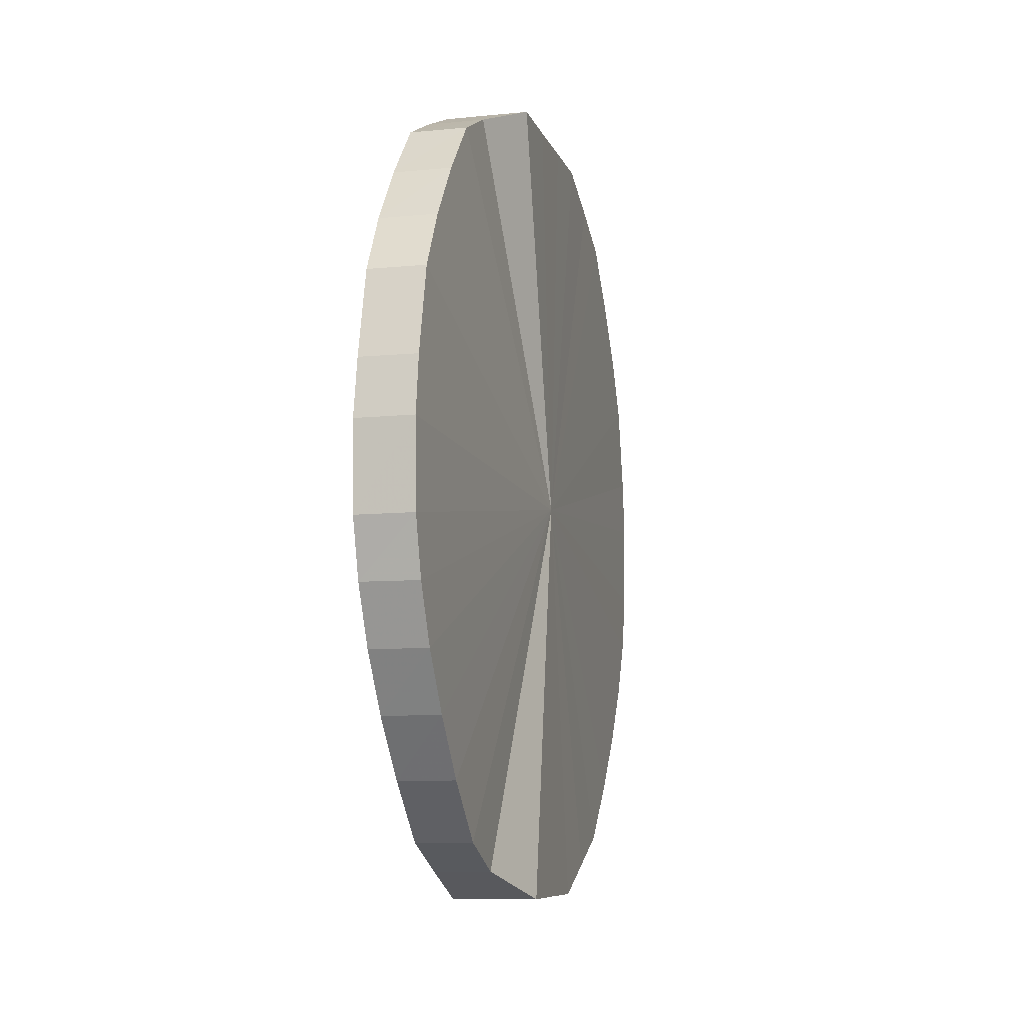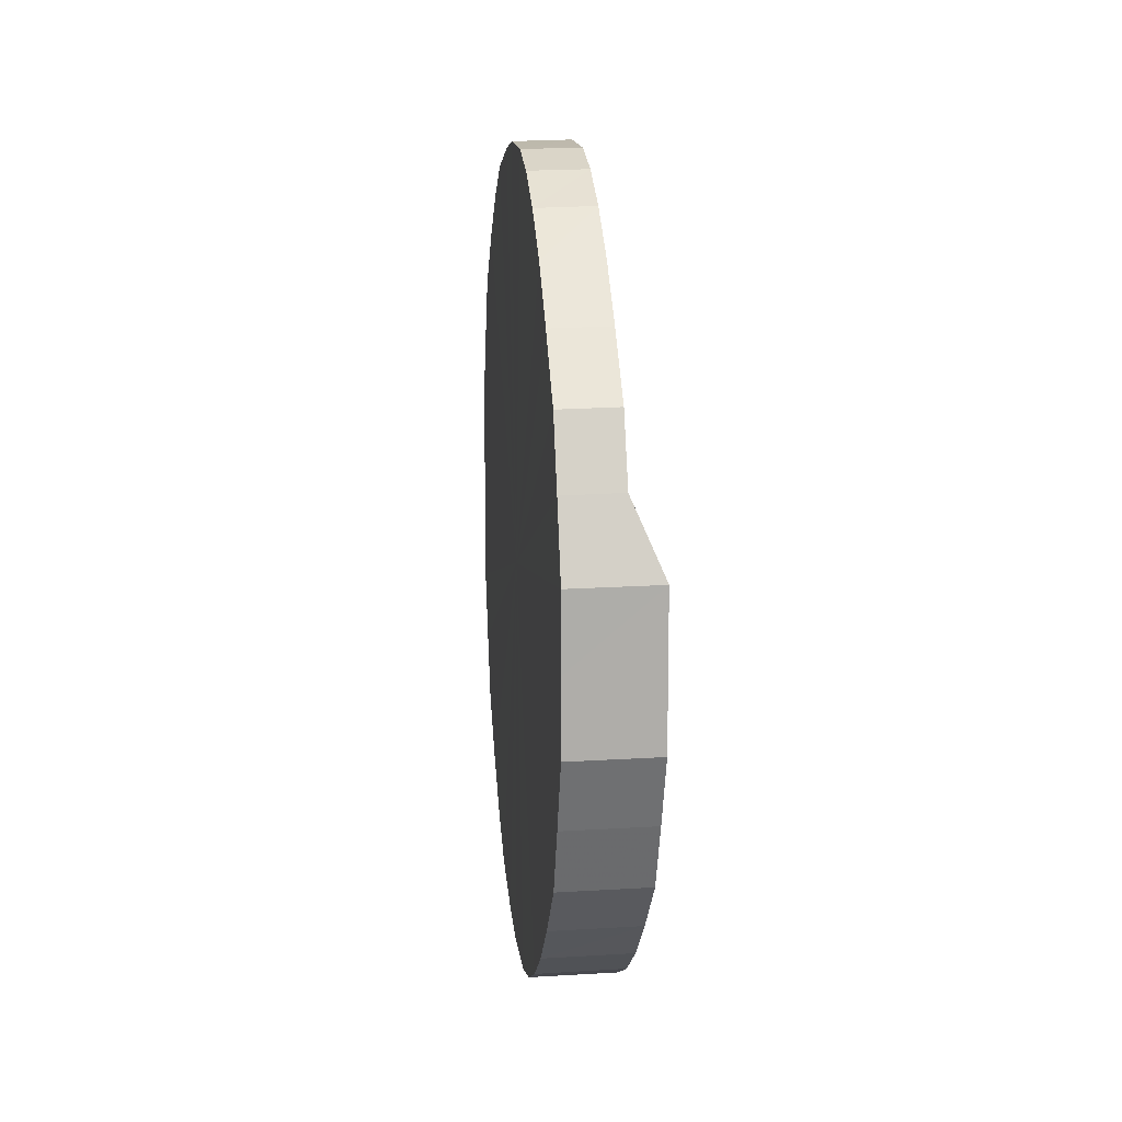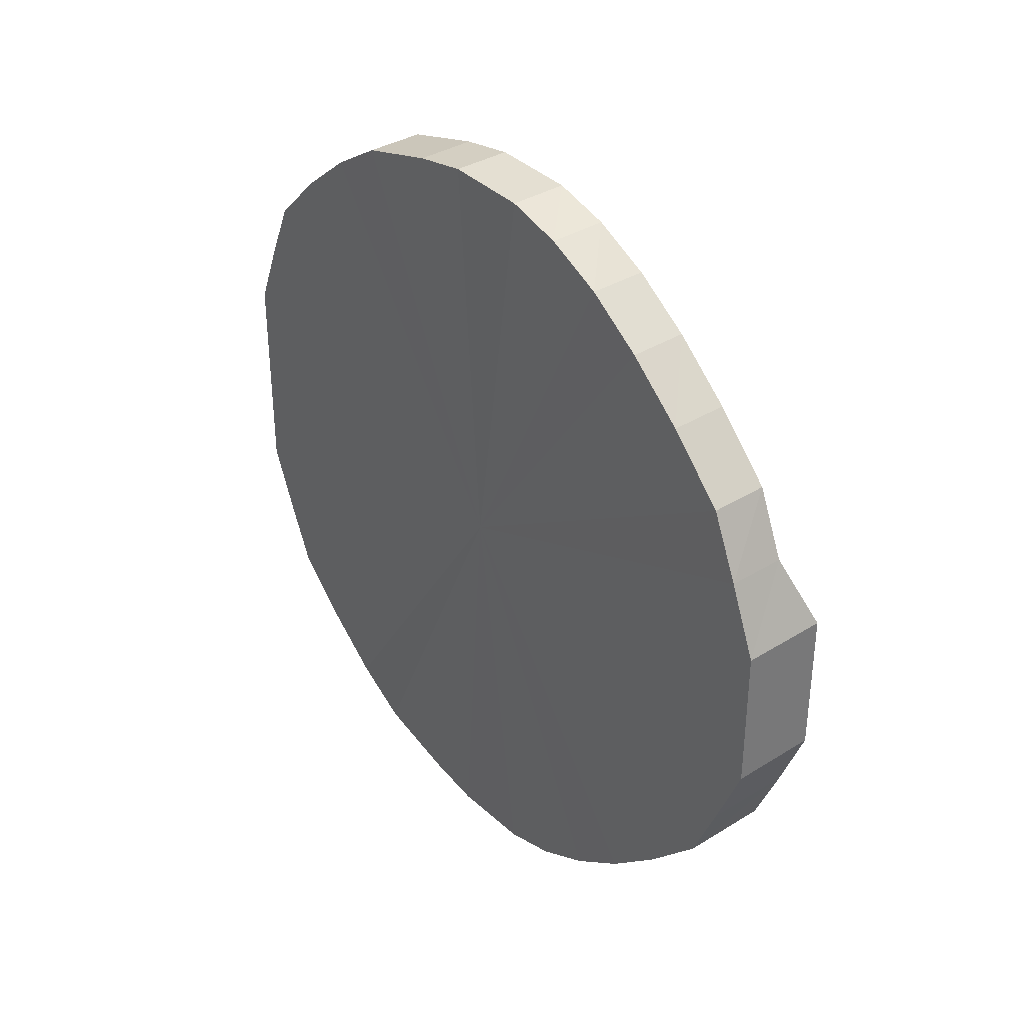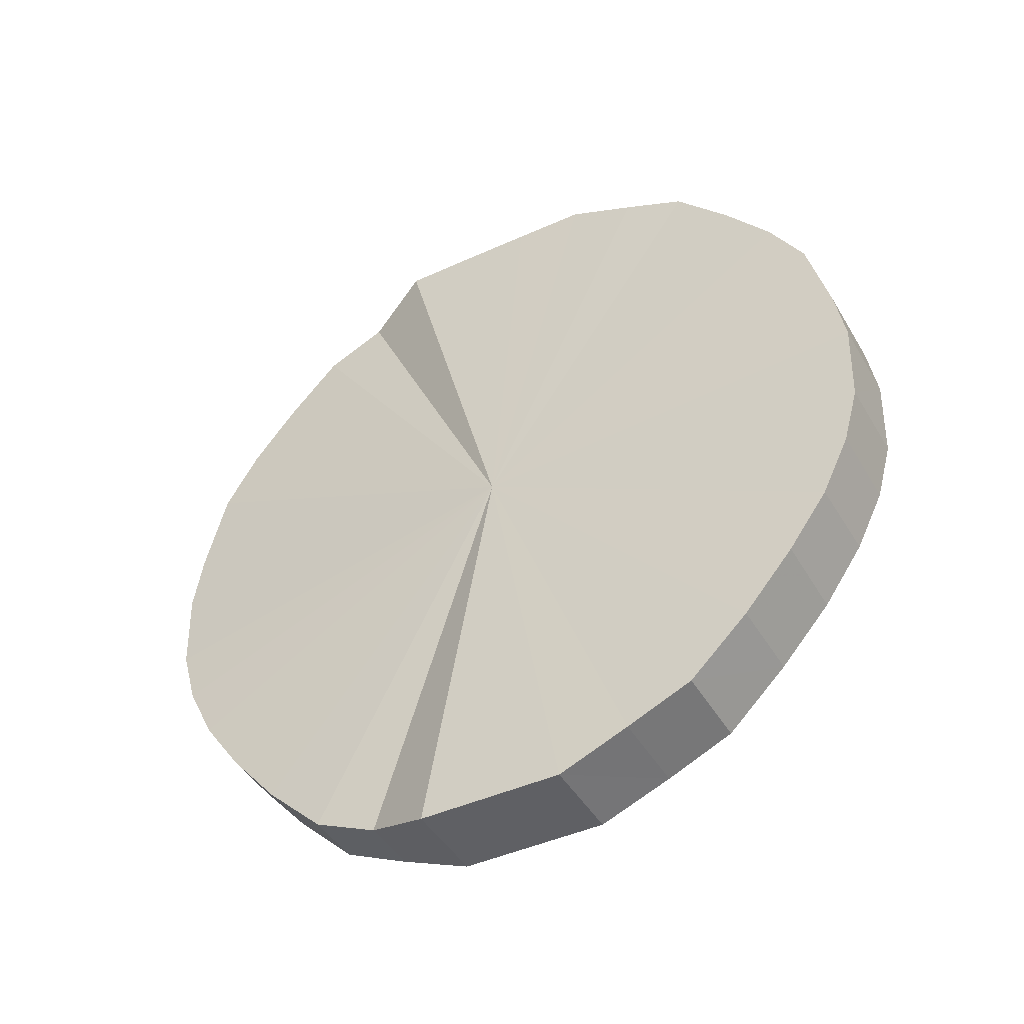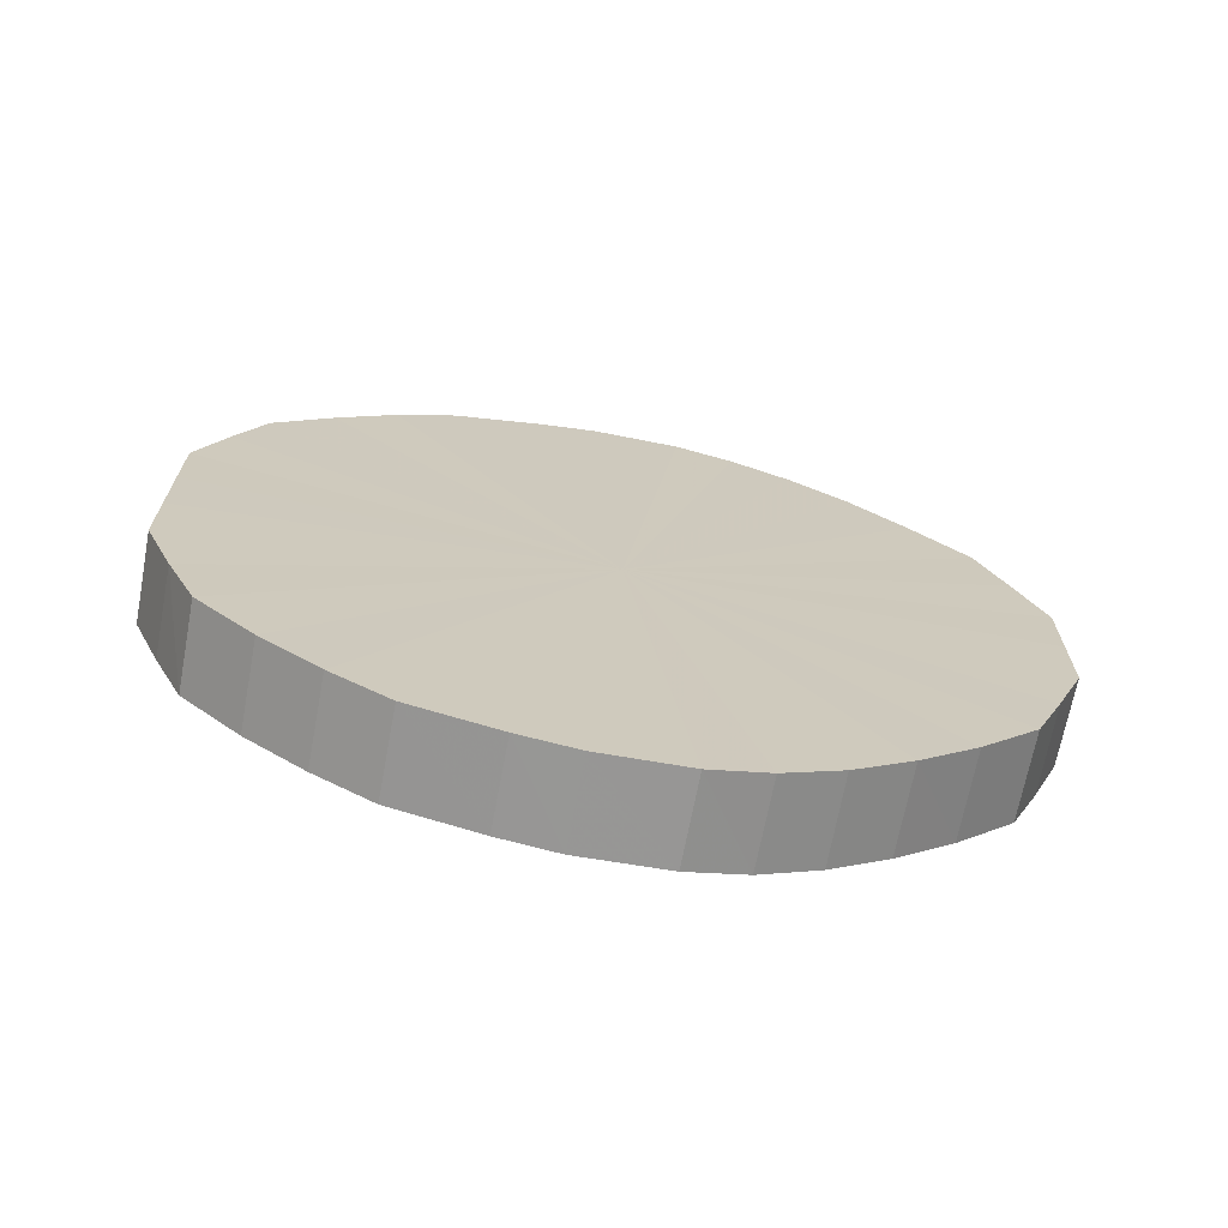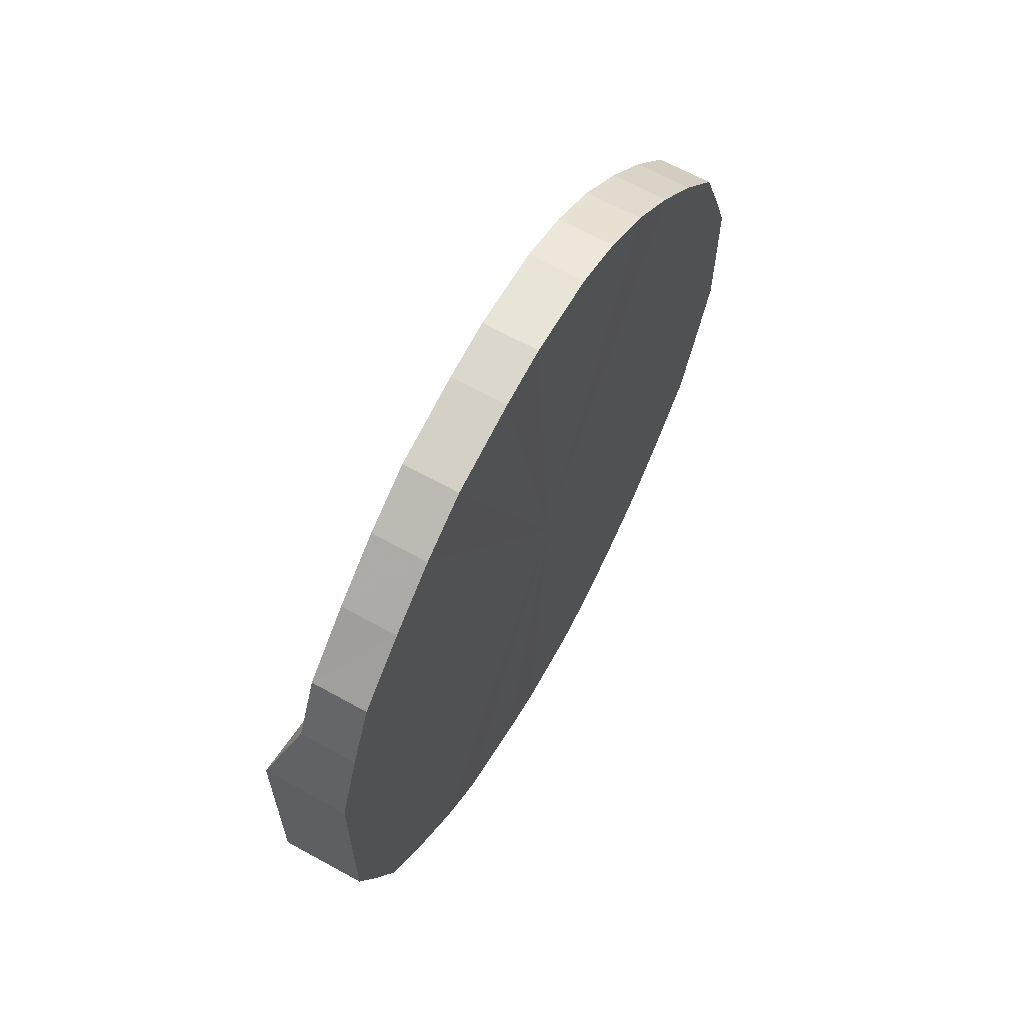
<metadata>
{"format":"obj","ext":"obj","renderer":"f3d","projection":"perspective","resolution":1024,"background":"white","views":[{"elev":-8.3,"azim":14.2,"up":"+Y"},{"elev":13.1,"azim":-6.2,"up":"+Z"},{"elev":34.6,"azim":-38.7,"up":"+Z"},{"elev":-44.5,"azim":117.9,"up":"+Y"},{"elev":-68.9,"azim":-100.6,"up":"+Z"},{"elev":62.7,"azim":-151.0,"up":"+Z"}]}
</metadata>
<code>
o 26588
v 2218 1875 6.586
v 2218 1875 6.611
v 2218 1875 6.586
v 2218 1875 6.636
v 2218 1875 6.611
v 2218 1875 6.561
v 2218 1875 6.561
v 2218 1875 6.658
v 2218 1875 6.635
v 2218 1875 6.537
v 2218 1875 6.537
v 2218 1875 6.678
v 2218 1875 6.658
v 2218 1875 6.515
v 2218 1875 6.514
v 2218 1875 6.696
v 2218 1875 6.678
v 2218 1875 6.494
v 2218 1875 6.494
v 2218 1875 6.71
v 2218 1875 6.695
v 2218 1875 6.477
v 2218 1875 6.476
v 2218 1875 6.719
v 2218 1875 6.709
v 2218 1875 6.463
v 2218 1875 6.463
v 2218 1875 6.725
v 2218 1875 6.719
v 2218 1875 6.453
v 2218 1875 6.453
v 2218 1875 6.726
v 2218 1875 6.725
v 2218 1875 6.448
v 2218 1875 6.447
v 2218 1875 6.723
v 2218 1875 6.726
v 2218 1875 6.446
v 2218 1875 6.446
v 2218 1875 6.715
v 2218 1875 6.722
v 2218 1875 6.45
v 2218 1875 6.449
v 2218 1875 6.703
v 2218 1875 6.715
v 2218 1875 6.458
v 2218 1875 6.457
v 2218 1875 6.688
v 2218 1875 6.703
v 2218 1875 6.47
v 2218 1875 6.469
v 2218 1875 6.669
v 2218 1875 6.687
v 2218 1875 6.485
v 2218 1875 6.485
v 2218 1875 6.647
v 2218 1875 6.668
v 2218 1875 6.504
v 2218 1875 6.504
v 2218 1875 6.624
v 2218 1875 6.647
v 2218 1875 6.526
v 2218 1875 6.525
v 2218 1875 6.599
v 2218 1875 6.623
v 2218 1875 6.549
v 2218 1875 6.549
v 2218 1875 6.574
v 2218 1875 6.598
v 2218 1875 6.573
v 2218 1875 6.586
v 2218 1875 6.611
v 2218 1875 6.611
v 2218 1875 6.636
v 2218 1875 6.635
v 2218 1875 6.561
v 2218 1875 6.586
v 2218 1875 6.537
v 2218 1875 6.561
v 2218 1875 6.658
v 2218 1875 6.658
v 2218 1875 6.514
v 2218 1875 6.537
v 2218 1875 6.494
v 2218 1875 6.515
v 2218 1875 6.678
v 2218 1875 6.678
v 2218 1875 6.476
v 2218 1875 6.494
v 2218 1875 6.463
v 2218 1875 6.477
v 2218 1875 6.696
v 2218 1875 6.695
v 2218 1875 6.453
v 2218 1875 6.463
v 2218 1875 6.447
v 2218 1875 6.453
v 2218 1875 6.71
v 2218 1875 6.709
v 2218 1875 6.446
v 2218 1875 6.448
v 2218 1875 6.449
v 2218 1875 6.446
v 2218 1875 6.719
v 2218 1875 6.719
v 2218 1875 6.457
v 2218 1875 6.45
v 2218 1875 6.469
v 2218 1875 6.458
v 2218 1875 6.725
v 2218 1875 6.725
v 2218 1875 6.485
v 2218 1875 6.47
v 2218 1875 6.504
v 2218 1875 6.485
v 2218 1875 6.726
v 2218 1875 6.726
v 2218 1875 6.525
v 2218 1875 6.504
v 2218 1875 6.549
v 2218 1875 6.526
v 2218 1875 6.723
v 2218 1875 6.722
v 2218 1875 6.573
v 2218 1875 6.549
v 2218 1875 6.598
v 2218 1875 6.574
v 2218 1875 6.715
v 2218 1875 6.715
v 2218 1875 6.623
v 2218 1875 6.599
v 2218 1875 6.647
v 2218 1875 6.624
v 2218 1875 6.703
v 2218 1875 6.703
v 2218 1875 6.668
v 2218 1875 6.647
v 2218 1875 6.687
v 2218 1875 6.669
v 2218 1875 6.688
v 2218 1875 6.586
v 2218 1875 6.611
v 2218 1875 6.586
v 2218 1875 6.636
v 2218 1875 6.561
v 2218 1875 6.658
v 2218 1875 6.537
v 2218 1875 6.678
v 2218 1875 6.515
v 2218 1875 6.696
v 2218 1875 6.494
v 2218 1875 6.71
v 2218 1875 6.477
v 2218 1875 6.719
v 2218 1875 6.463
v 2218 1875 6.725
v 2218 1875 6.453
v 2218 1875 6.726
v 2218 1875 6.448
v 2218 1875 6.723
v 2218 1875 6.446
v 2218 1875 6.715
v 2218 1875 6.45
v 2218 1875 6.703
v 2218 1875 6.458
v 2218 1875 6.688
v 2218 1875 6.47
v 2218 1875 6.669
v 2218 1875 6.485
v 2218 1875 6.647
v 2218 1875 6.504
v 2218 1875 6.624
v 2218 1875 6.526
v 2218 1875 6.599
v 2218 1875 6.549
v 2218 1875 6.574
v 2218 1875 6.586
v 2218 1875 6.586
v 2218 1875 6.611
v 2218 1875 6.561
v 2218 1875 6.635
v 2218 1875 6.537
v 2218 1875 6.658
v 2218 1875 6.514
v 2218 1875 6.678
v 2218 1875 6.494
v 2218 1875 6.695
v 2218 1875 6.476
v 2218 1875 6.709
v 2218 1875 6.463
v 2218 1875 6.719
v 2218 1875 6.453
v 2218 1875 6.725
v 2218 1875 6.447
v 2218 1875 6.726
v 2218 1875 6.446
v 2218 1875 6.722
v 2218 1875 6.449
v 2218 1875 6.715
v 2218 1875 6.457
v 2218 1875 6.703
v 2218 1875 6.469
v 2218 1875 6.687
v 2218 1875 6.485
v 2218 1875 6.668
v 2218 1875 6.504
v 2218 1875 6.647
v 2218 1875 6.525
v 2218 1875 6.623
v 2218 1875 6.549
v 2218 1875 6.598
v 2218 1875 6.573
f 1 2 3
f 2 4 5
f 6 1 7
f 4 8 9
f 10 6 11
f 8 12 13
f 14 10 15
f 12 16 17
f 18 14 19
f 16 20 21
f 22 18 23
f 20 24 25
f 26 22 27
f 24 28 29
f 30 26 31
f 28 32 33
f 34 30 35
f 32 36 37
f 38 34 39
f 36 40 41
f 42 38 43
f 40 44 45
f 46 42 47
f 44 48 49
f 50 46 51
f 48 52 53
f 54 50 55
f 52 56 57
f 58 54 59
f 56 60 61
f 62 58 63
f 60 64 65
f 66 62 67
f 64 68 69
f 68 66 70
f 71 72 73
f 73 74 75
f 76 77 71
f 78 79 76
f 75 80 81
f 82 83 78
f 84 85 82
f 81 86 87
f 88 89 84
f 90 91 88
f 87 92 93
f 94 95 90
f 96 97 94
f 93 98 99
f 100 101 96
f 102 103 100
f 99 104 105
f 106 107 102
f 108 109 106
f 105 110 111
f 112 113 108
f 114 115 112
f 111 116 117
f 118 119 114
f 120 121 118
f 117 122 123
f 124 125 120
f 126 127 124
f 123 128 129
f 130 131 126
f 132 133 130
f 129 134 135
f 136 137 132
f 138 139 136
f 135 140 138
f 141 142 143
f 141 144 142
f 141 143 145
f 141 146 144
f 141 145 147
f 141 148 146
f 141 147 149
f 141 150 148
f 141 149 151
f 141 152 150
f 141 151 153
f 141 154 152
f 141 153 155
f 141 156 154
f 141 155 157
f 141 158 156
f 141 157 159
f 141 160 158
f 141 159 161
f 141 162 160
f 141 161 163
f 141 164 162
f 141 163 165
f 141 166 164
f 141 165 167
f 141 168 166
f 141 167 169
f 141 170 168
f 141 169 171
f 141 172 170
f 141 171 173
f 141 174 172
f 141 173 175
f 141 176 174
f 141 175 176
f 177 178 179
f 177 180 178
f 177 179 181
f 177 182 180
f 177 181 183
f 177 184 182
f 177 183 185
f 177 186 184
f 177 185 187
f 177 188 186
f 177 187 189
f 177 190 188
f 177 189 191
f 177 192 190
f 177 191 193
f 177 194 192
f 177 193 195
f 177 196 194
f 177 195 197
f 177 198 196
f 177 197 199
f 177 200 198
f 177 199 201
f 177 202 200
f 177 201 203
f 177 204 202
f 177 203 205
f 177 206 204
f 177 205 207
f 177 208 206
f 177 207 209
f 177 210 208
f 177 209 211
f 177 212 210
f 177 211 212

</code>
